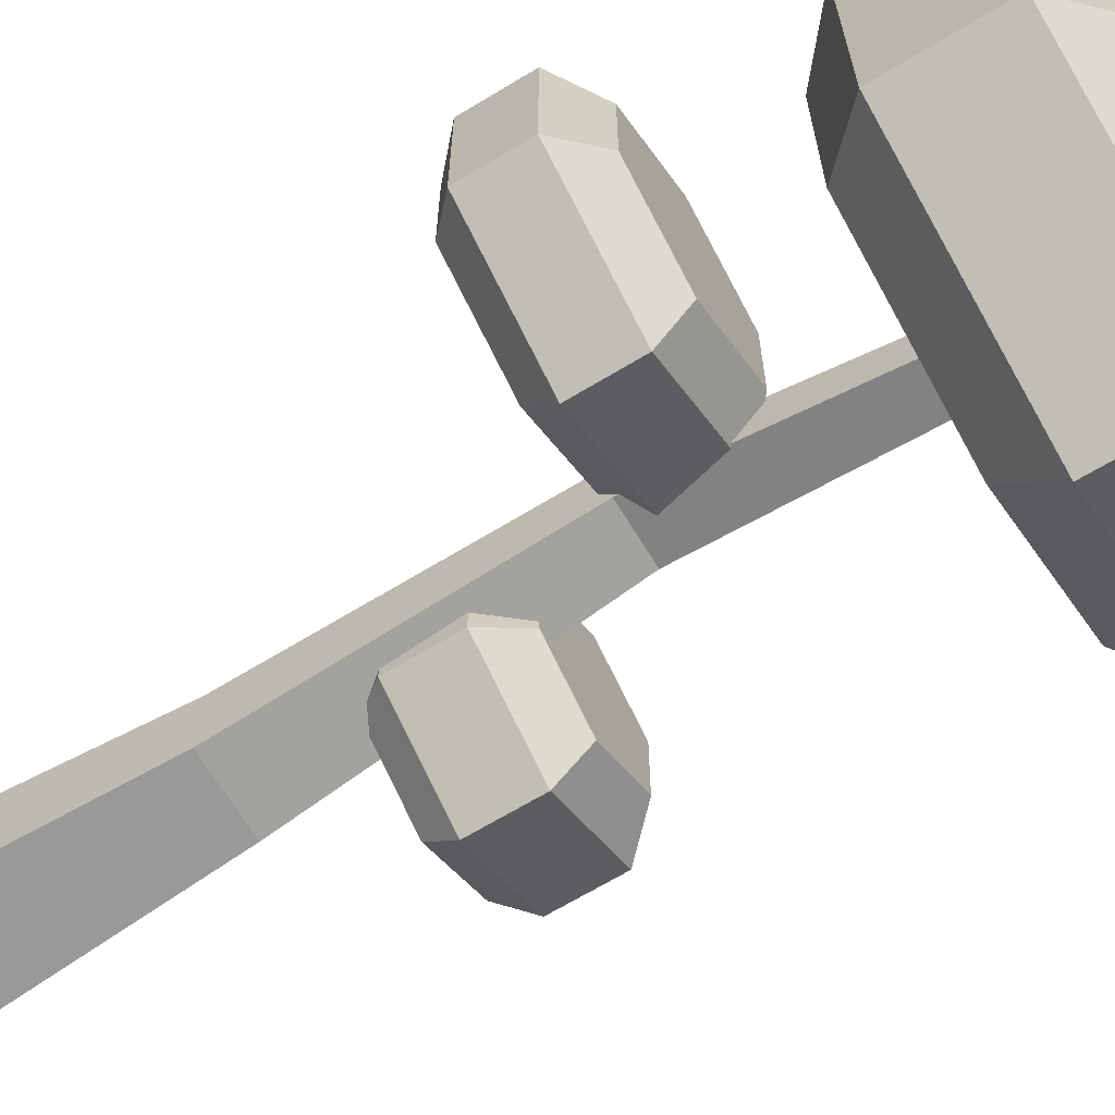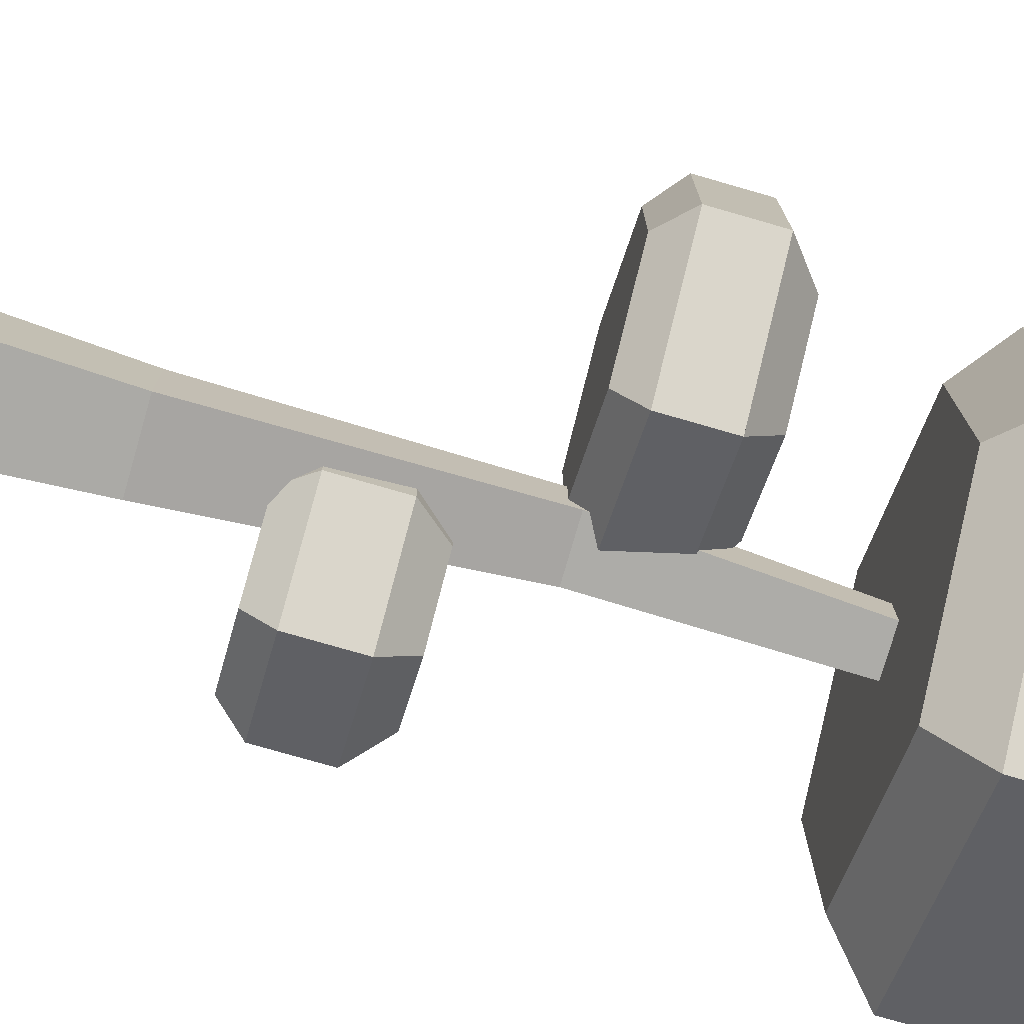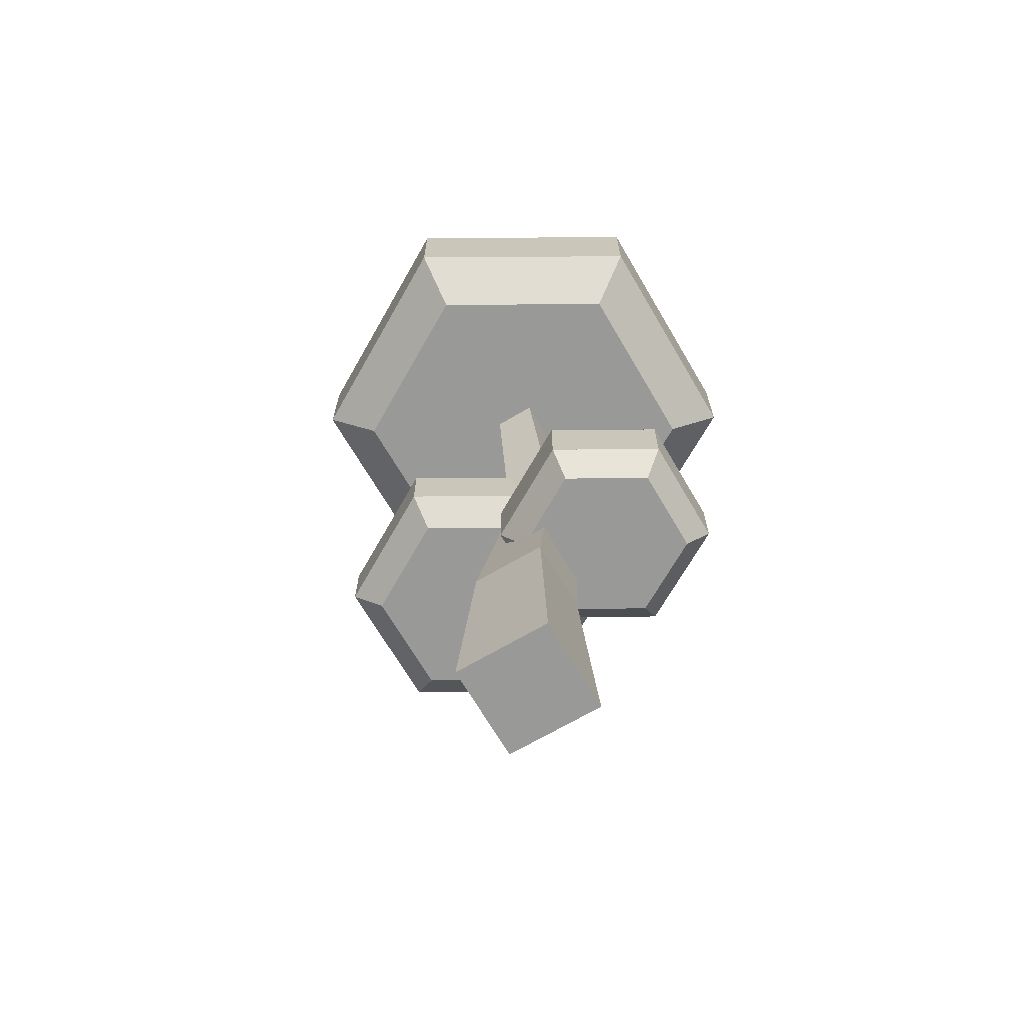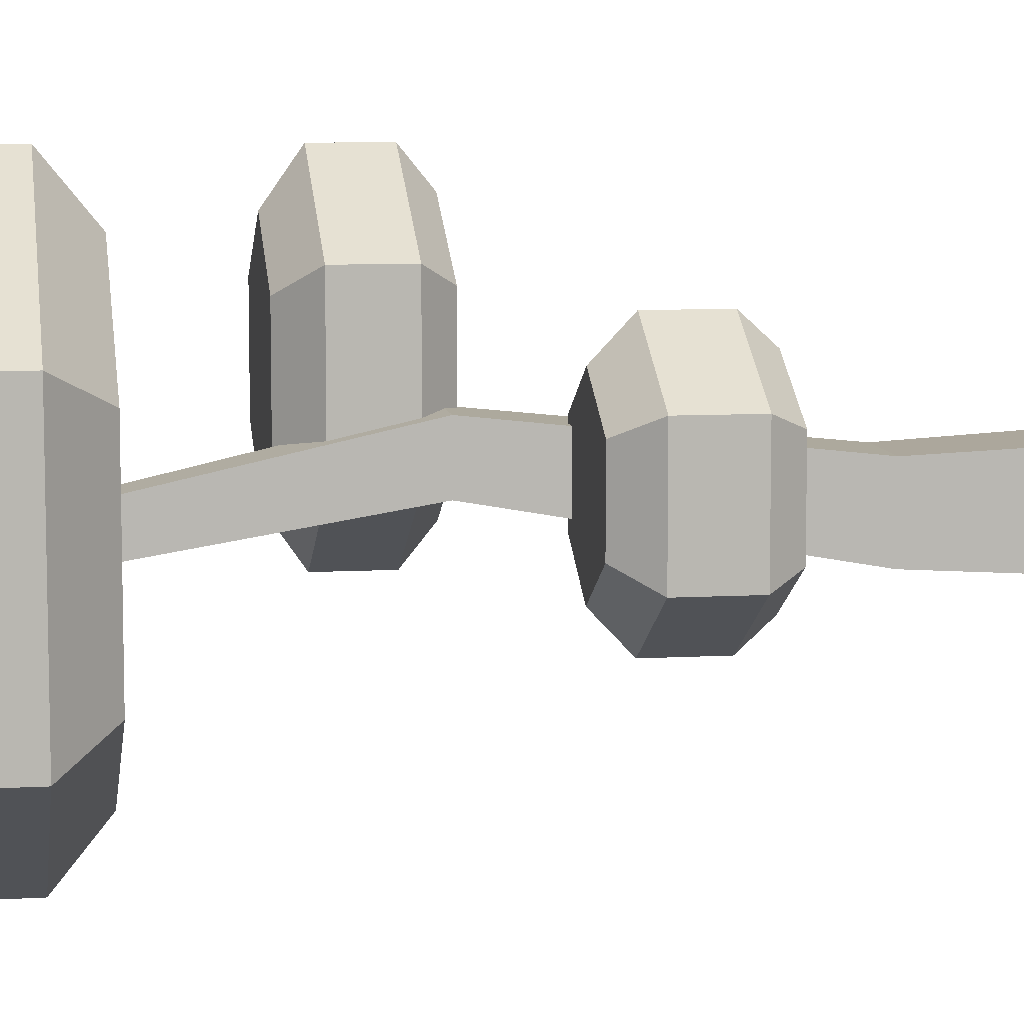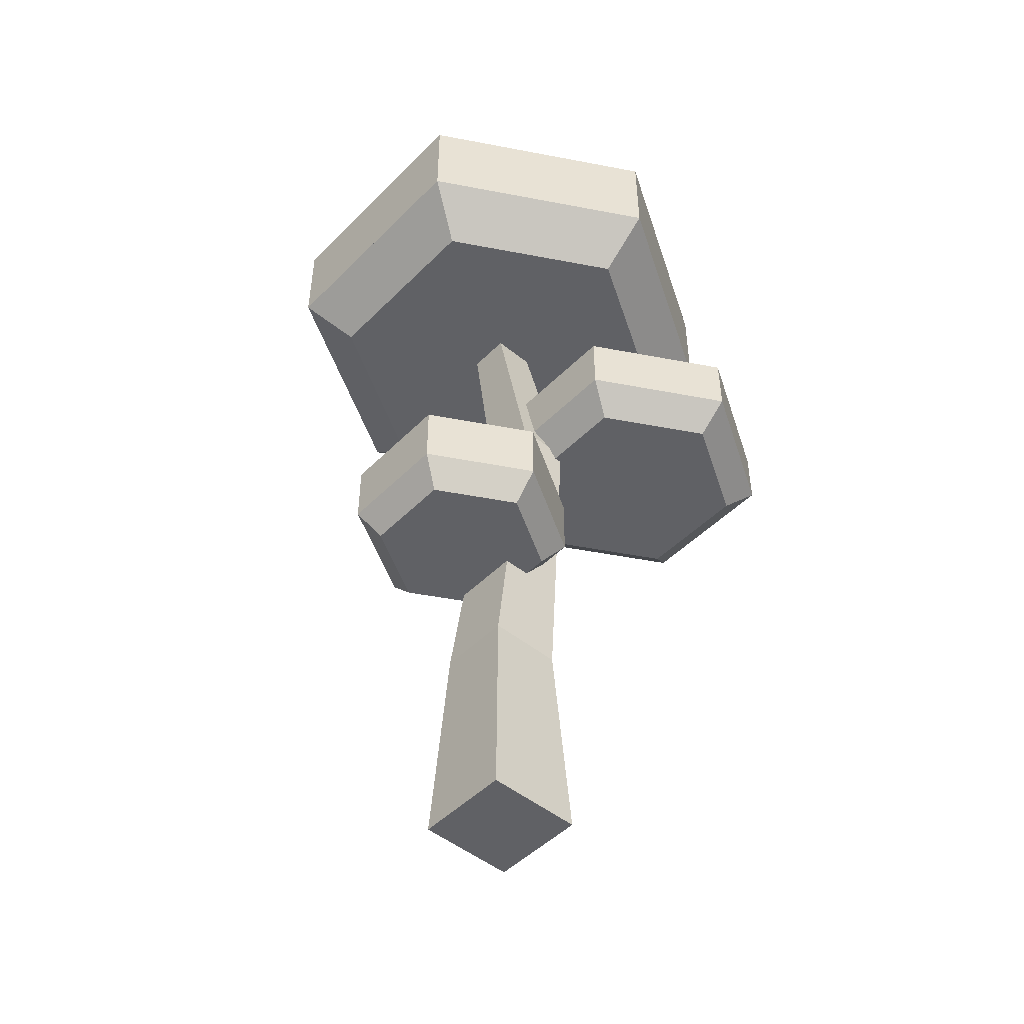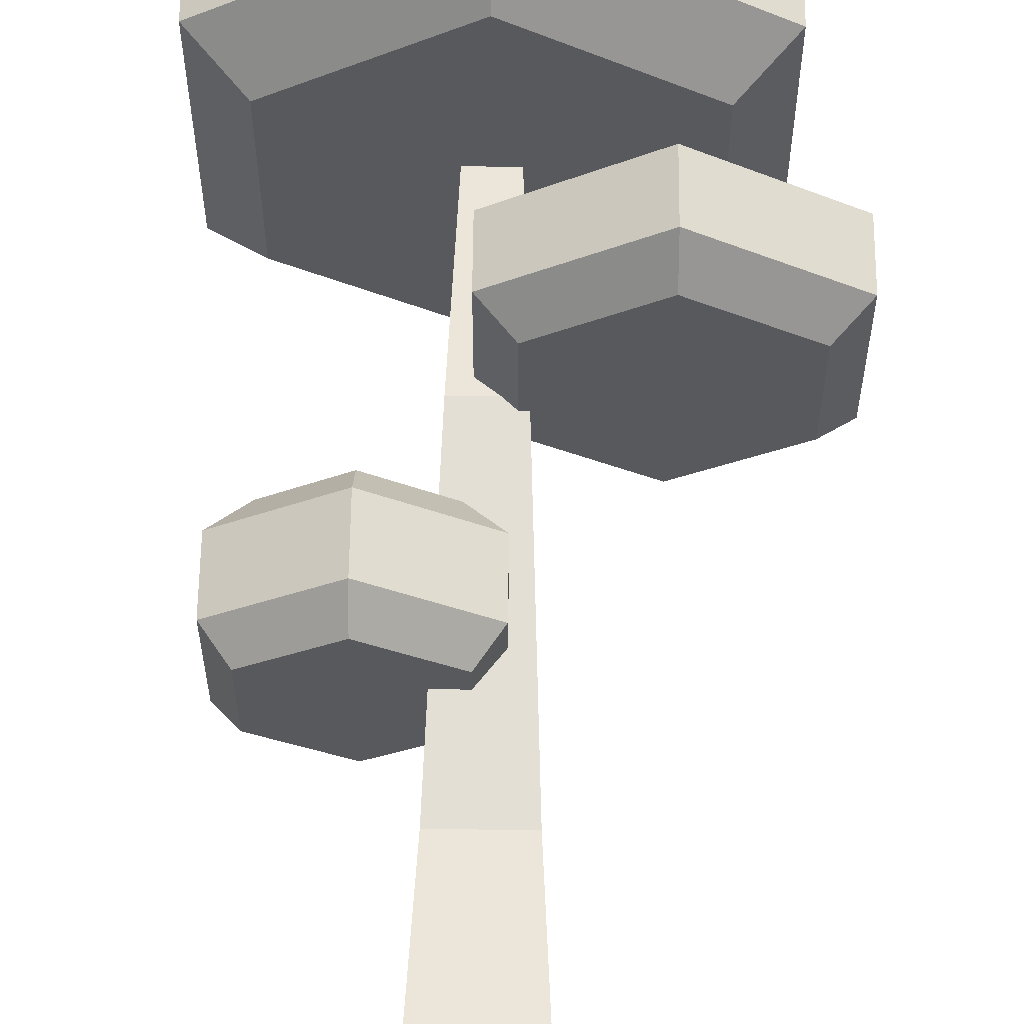
<metadata>
{"format":"obj","ext":"obj","renderer":"f3d","projection":"perspective","resolution":1024,"background":"white","views":[{"elev":-67.1,"azim":121.3,"up":"+Z"},{"elev":-76.4,"azim":73.9,"up":"+Z"},{"elev":-68.8,"azim":-149.6,"up":"+Y"},{"elev":8.3,"azim":-99.1,"up":"+Z"},{"elev":-48.4,"azim":-42.1,"up":"+Y"},{"elev":60.1,"azim":0.6,"up":"+Z"}]}
</metadata>
<code>
g Mesh1 Group1 Model
v 1.766 2.837 -1.596
v 1.282 2.77 -1.234
v 1.158 2.837 -1.245
f 1 2 3
v 1.283 2.745 -1.203
f 2 1 4
v 1.285 2.691 -1.137
f 4 1 5
v 1.766 2.691 -1.415
f 5 1 6
v 2.447 2.837 -1.203
f 7 6 1
v 2.29 2.691 -1.113
f 6 7 8
v 2.29 2.691 -0.5077
f 7 9 8
v 2.447 2.837 -0.4173
f 9 7 10
v 1.766 2.837 -0.02435
f 11 7 10
f 11 1 7
v 1.28 2.837 -1.245
f 11 12 1
v 1.28 2.837 -0.9529
f 11 13 12
v 1.086 2.837 -0.4173
f 14 13 11
v 1.086 2.837 -0.9529
f 13 14 15
v 1.086 3.17 -1.027
f 14 16 15
v 1.086 3.17 -0.4173
f 16 14 17
v 1.766 3.17 -0.02435
f 14 18 17
f 18 14 11
v 1.242 2.691 -0.5077
f 19 11 14
v 1.766 2.691 -0.2051
f 11 19 20
v 1.285 2.691 -0.9379
f 19 21 20
v 1.242 2.691 -0.9379
f 21 19 22
v 1.185 2.745 -0.9322
f 19 23 22
f 14 23 19
f 23 14 15
v 0.9858 2.745 -0.9322
f 15 24 23
v 1.018 3.914 -1.194
f 24 15 25
f 25 15 16
v 1.271 3.17 -1.027
f 15 26 16
f 26 15 13
f 23 13 15
v 1.283 2.745 -0.9322
f 13 23 27
f 23 21 27
f 21 23 22
f 24 22 23
v 0.9719 2.328 -0.977
f 22 24 28
v 0.9858 2.745 -1.229
f 29 28 24
v 0.9719 2.328 -1.302
f 28 29 30
v 1.057 2.328 -1.302
f 29 31 30
v 1.283 2.745 -1.229
f 32 31 29
v 1.217 2.153 -1.332
f 32 33 31
v 1.217 1.811 -1.392
f 32 34 33
v 1.335 1.173 -1.503
f 35 34 32
v 1.143 1.718 -1.408
f 35 36 34
v 1.035 1.661 -1.418
f 35 37 36
v 0.9498 1.661 -1.418
f 35 38 37
v 0.9336 1.173 -1.503
f 38 35 39
v 1.395 0 -1.563
f 40 39 35
v 0.8736 0 -1.563
f 39 40 41
v 0.8736 0 -1.041
f 40 42 41
v 1.395 0 -1.041
f 42 40 43
v 1.335 1.173 -1.101
f 40 44 43
f 44 40 35
f 5 44 35
f 44 5 21
f 4 21 5
f 21 4 27
f 4 13 27
f 13 4 12
f 12 4 2
f 2 4 32
f 4 35 32
f 5 35 4
f 32 3 2
f 29 3 32
v 1.018 3.914 -1.426
f 3 29 45
f 29 25 45
f 25 29 24
v 0.2609 3.914 -0.8055
f 25 46 45
v 1.134 3.914 -0.3013
f 46 25 47
v 1.25 3.914 -1.194
f 47 25 48
v 1.267 3.317 -1.06
f 25 49 48
f 25 16 49
v 1.297 3.341 -0.5391
f 16 50 49
f 50 16 17
f 18 16 17
f 16 18 26
v 1.271 3.17 -1.301
f 26 18 51
v 1.766 3.17 -1.596
f 52 51 18
v 1.255 3.17 -1.301
f 51 52 53
f 1 53 52
f 53 1 3
f 1 12 3
f 12 2 3
f 53 12 3
f 12 53 51
v 1.271 3.176 -1.302
f 54 51 53
v 1.267 3.317 -1.099
f 55 51 54
f 49 51 55
f 51 49 26
f 49 16 26
f 26 12 51
f 12 26 13
f 49 50 55
v 1.297 3.341 -1.081
f 55 50 56
v 1.766 3.341 -0.268
f 57 56 50
v 1.766 3.341 -1.352
f 56 57 58
v 2.236 3.341 -0.5391
f 58 57 59
v 2.447 3.17 -0.4173
f 57 60 59
f 60 57 18
f 50 18 57
f 18 50 17
f 52 18 60
f 11 60 18
f 60 11 10
f 20 10 11
f 10 20 9
f 20 8 9
f 20 6 8
f 20 5 6
f 20 21 5
f 7 60 10
v 2.447 3.17 -1.203
f 60 7 61
f 7 52 61
f 52 7 1
f 52 60 61
v 2.236 3.341 -1.081
f 62 60 61
f 60 62 59
f 58 59 62
f 62 52 58
f 52 62 61
f 52 56 58
f 52 54 56
f 54 52 53
f 53 45 54
f 3 45 53
v 1.25 3.914 -1.426
f 54 45 63
v 1.134 3.914 -2.318
f 45 64 63
f 46 64 45
v 0.2609 3.914 -1.814
f 64 46 65
v 0 4.158 -0.6549
f 66 65 46
v 0 4.158 -1.965
f 65 66 67
v 0 4.713 -1.965
f 66 68 67
v 0 4.713 -0.6549
f 68 66 69
v 1.134 4.713 -0
f 66 70 69
v 1.134 4.158 -0
f 70 66 71
f 46 71 66
f 71 46 47
v 2.269 4.158 -0.6549
f 47 72 71
v 2.008 3.914 -0.8055
f 72 47 73
f 47 48 73
v 2.008 3.914 -1.814
f 73 48 74
f 63 74 48
f 63 64 74
v 2.269 4.158 -1.965
f 64 75 74
v 1.134 4.158 -2.62
f 75 64 76
f 65 76 64
f 76 65 67
f 68 76 67
v 1.134 4.713 -2.62
f 76 68 77
f 68 70 77
f 70 68 69
v 0.3516 4.997 -0.8579
f 78 68 69
v 0.3516 4.997 -1.762
f 68 78 79
v 1.134 4.997 -0.406
f 80 79 78
v 1.134 4.997 -2.214
f 79 80 81
v 1.917 4.997 -0.8579
f 81 80 82
v 2.269 4.713 -0.6549
f 80 83 82
f 83 80 70
f 78 70 80
f 70 78 69
f 77 70 83
f 71 83 70
f 83 71 72
f 71 75 72
f 71 76 75
f 66 76 71
f 76 66 67
f 77 75 76
v 2.269 4.713 -1.965
f 75 77 84
f 77 83 84
f 83 75 84
f 75 83 72
f 73 75 72
f 75 73 74
v 1.917 4.997 -1.762
f 85 83 84
f 83 85 82
f 81 82 85
f 85 77 81
f 77 85 84
f 77 79 81
f 79 77 68
f 48 54 63
f 48 55 54
f 55 48 49
f 56 54 55
f 25 63 48
f 63 25 45
v 1.217 1.811 -1.033
f 86 44 21
v 0.9336 1.173 -1.101
f 44 86 87
v 1.098 1.661 -1.049
f 87 86 88
v 1.098 1.661 -0.9217
f 86 89 88
v 1.217 1.811 -0.853
f 89 86 90
v 1.217 2.153 -0.853
f 86 91 90
v 1.217 2.153 -0.9958
f 91 86 92
v 0.9661 2.153 -0.9958
f 93 86 92
v 0.9548 1.811 -1.033
f 86 93 94
v 0.9661 2.153 -1.332
f 95 94 93
v 0.9548 1.811 -1.392
f 94 95 96
f 95 34 96
f 34 95 33
f 95 31 33
f 31 95 30
f 93 30 95
f 30 93 28
v 1.057 2.328 -0.977
f 93 97 28
f 93 92 97
v 1.057 2.328 -0.9456
f 98 92 97
f 92 98 91
v 0.6997 2.328 -0.7395
f 99 91 98
v 0.6997 2.153 -0.5543
f 91 99 100
v 0.3428 2.328 -0.9456
f 101 100 99
v 0.1825 2.153 -0.853
f 100 101 102
v 0.1825 2.153 -1.45
f 101 103 102
v 0.3428 2.328 -1.358
f 103 101 104
f 99 104 101
v 0.6997 2.328 -1.564
f 104 99 105
f 105 99 28
f 28 99 98
f 28 98 97
f 97 21 28
f 92 21 97
f 86 21 92
f 28 21 22
f 30 105 28
v 1.057 2.328 -1.358
f 105 30 106
f 106 30 31
f 33 106 31
v 1.217 2.153 -1.45
f 106 33 107
f 34 107 33
v 1.217 1.811 -1.45
f 107 34 108
f 108 34 36
f 96 108 34
v 0.6997 1.811 -1.749
f 96 109 108
v 0.6997 1.811 -0.5543
f 110 109 96
v 0.1825 1.811 -0.853
f 111 109 110
v 0.1825 1.811 -1.45
f 109 111 112
v 0.3014 1.661 -0.9217
f 112 113 111
v 0.3014 1.661 -1.382
f 113 112 114
v 0.6997 1.661 -1.612
f 112 115 114
f 115 112 109
f 103 109 112
v 0.6997 2.153 -1.749
f 109 103 116
f 104 116 103
f 116 104 105
f 106 116 105
f 116 106 107
f 108 116 107
f 116 108 109
f 36 109 108
f 37 109 36
f 109 37 115
f 38 115 37
v 0.6997 1.661 -0.6917
f 117 115 38
f 113 115 117
f 115 113 114
f 110 113 117
f 113 110 111
f 100 111 110
f 111 100 102
f 103 111 102
f 111 103 112
f 110 91 100
f 91 110 90
f 117 90 110
f 90 117 89
v 0.9498 1.661 -1.049
f 118 89 117
f 89 118 88
f 118 87 88
f 38 87 118
f 87 38 39
f 41 87 39
f 87 41 42
f 42 44 87
f 44 42 43
f 117 38 118
f 118 96 38
f 96 118 94
f 118 86 94
f 86 118 88
f 90 94 86
f 94 90 110
f 110 96 94
f 96 37 38
f 37 96 36
f 36 96 34

</code>
